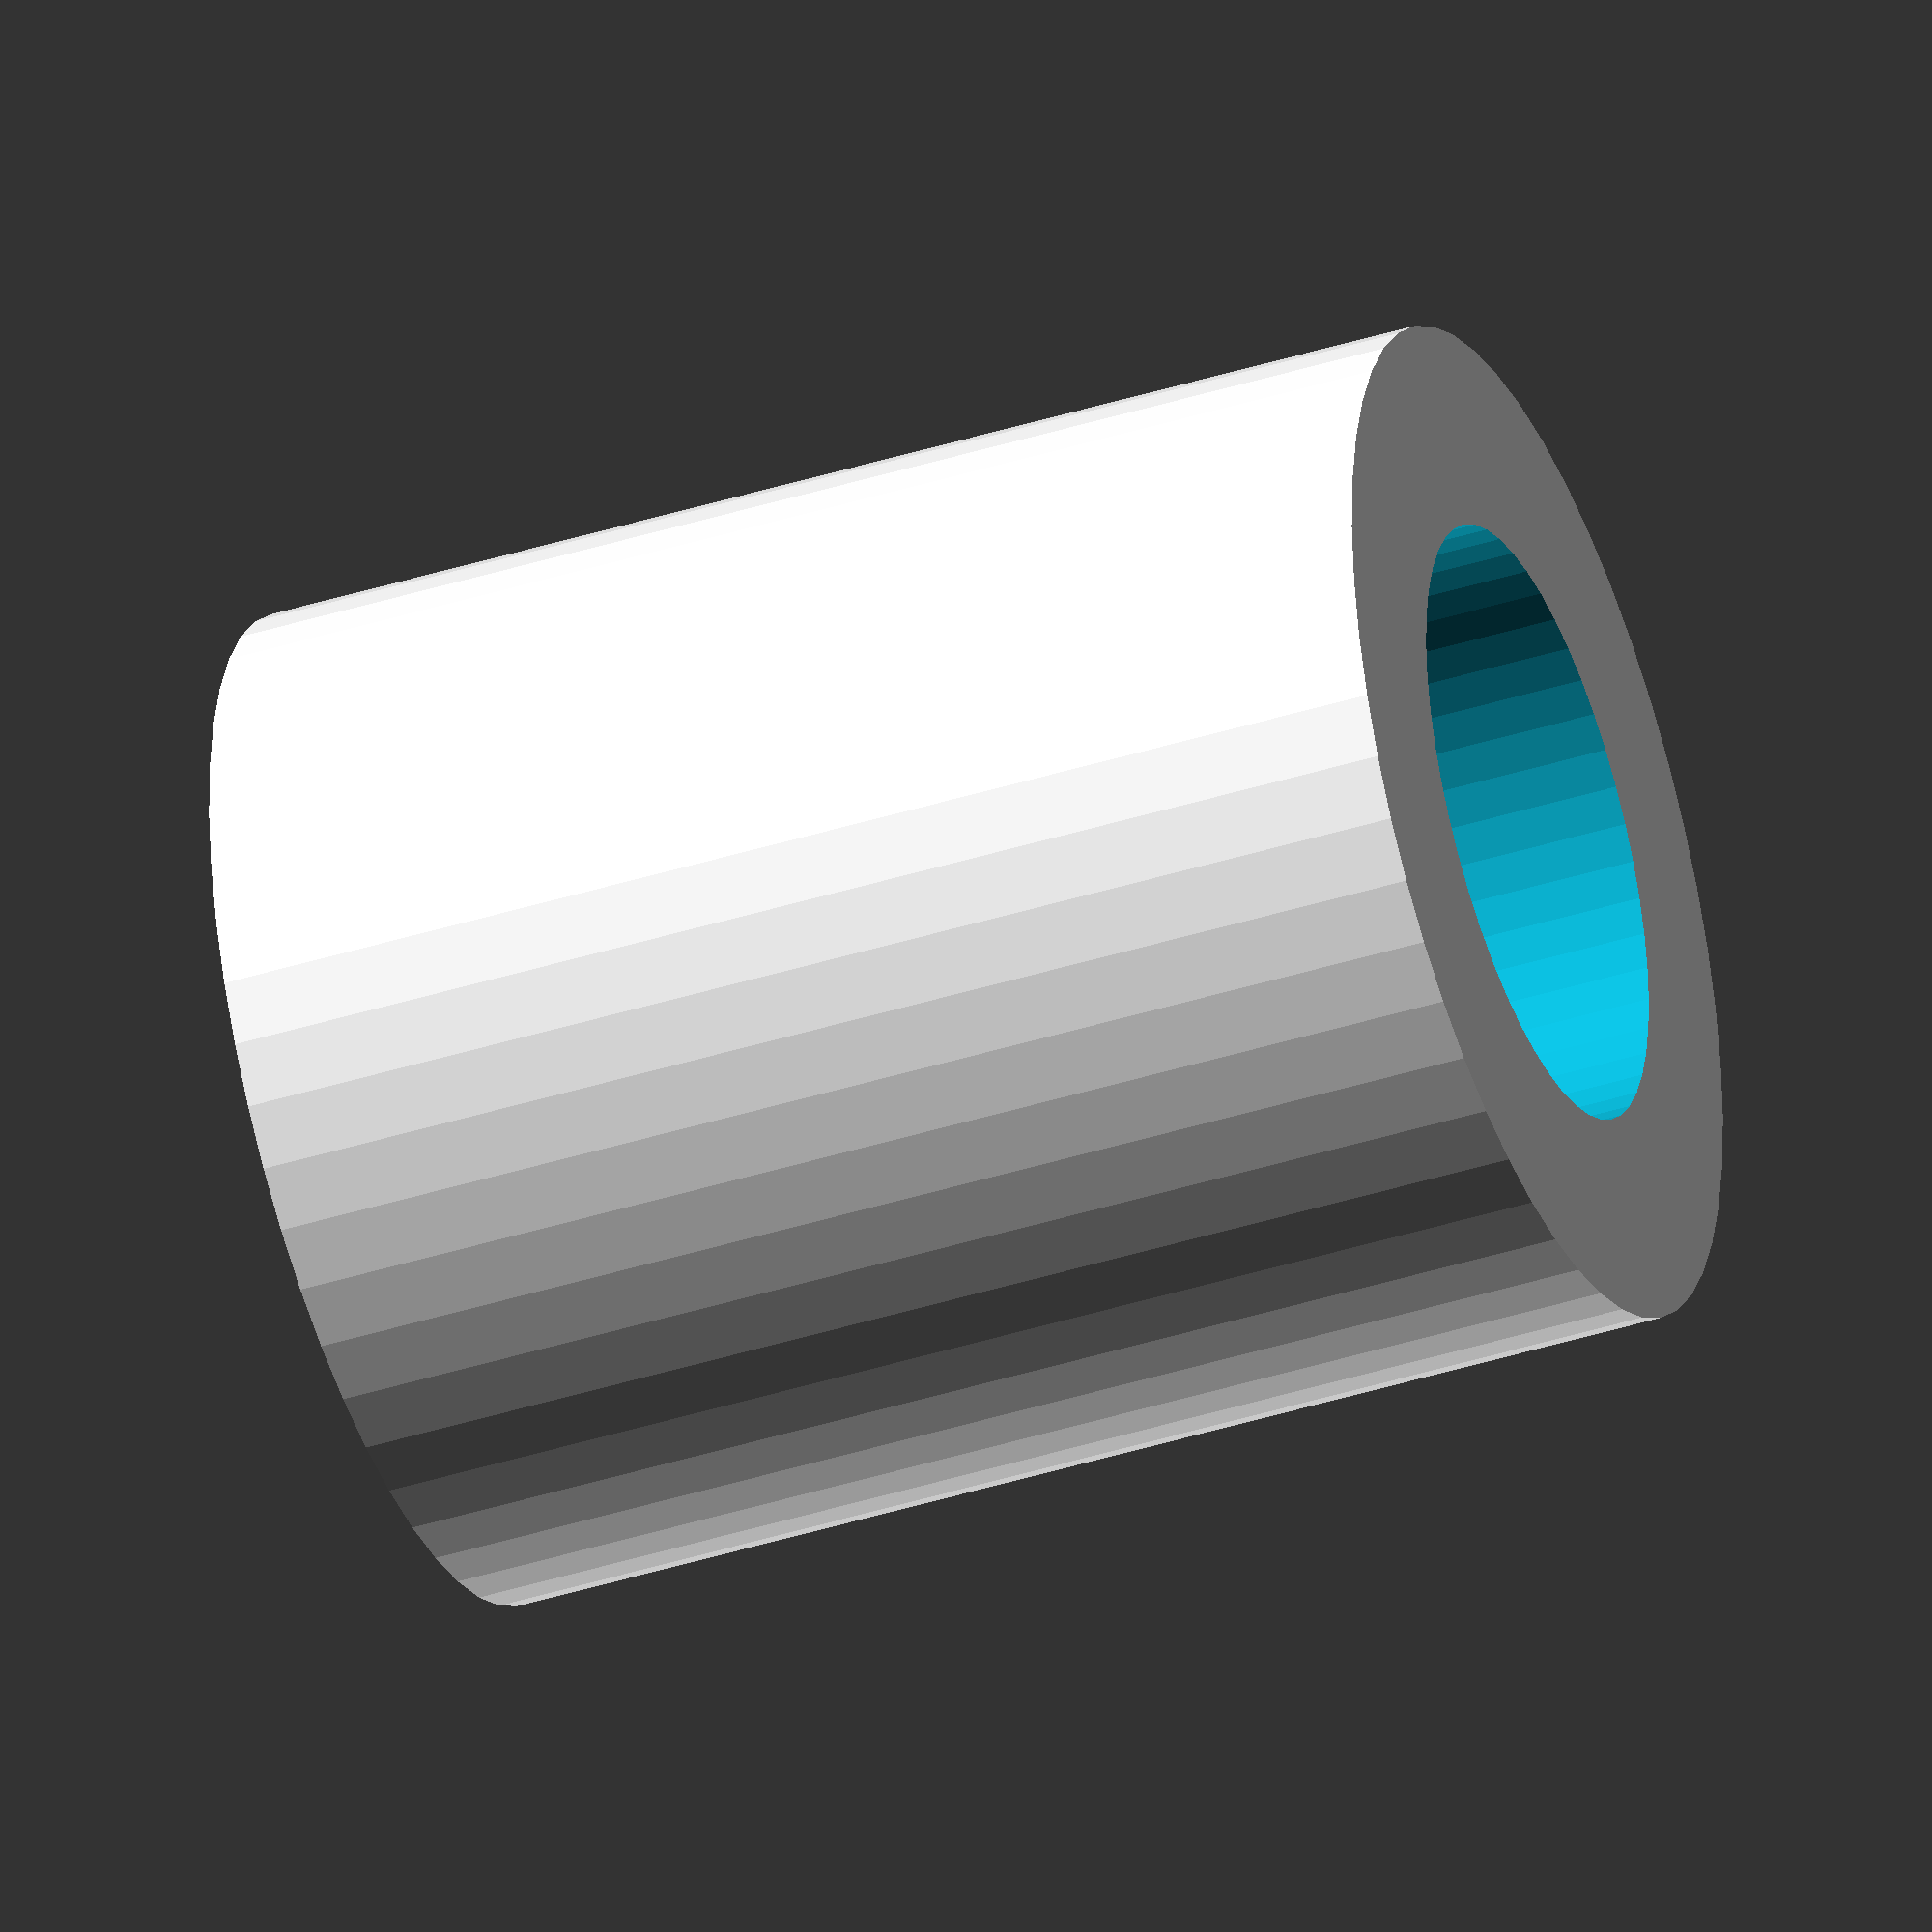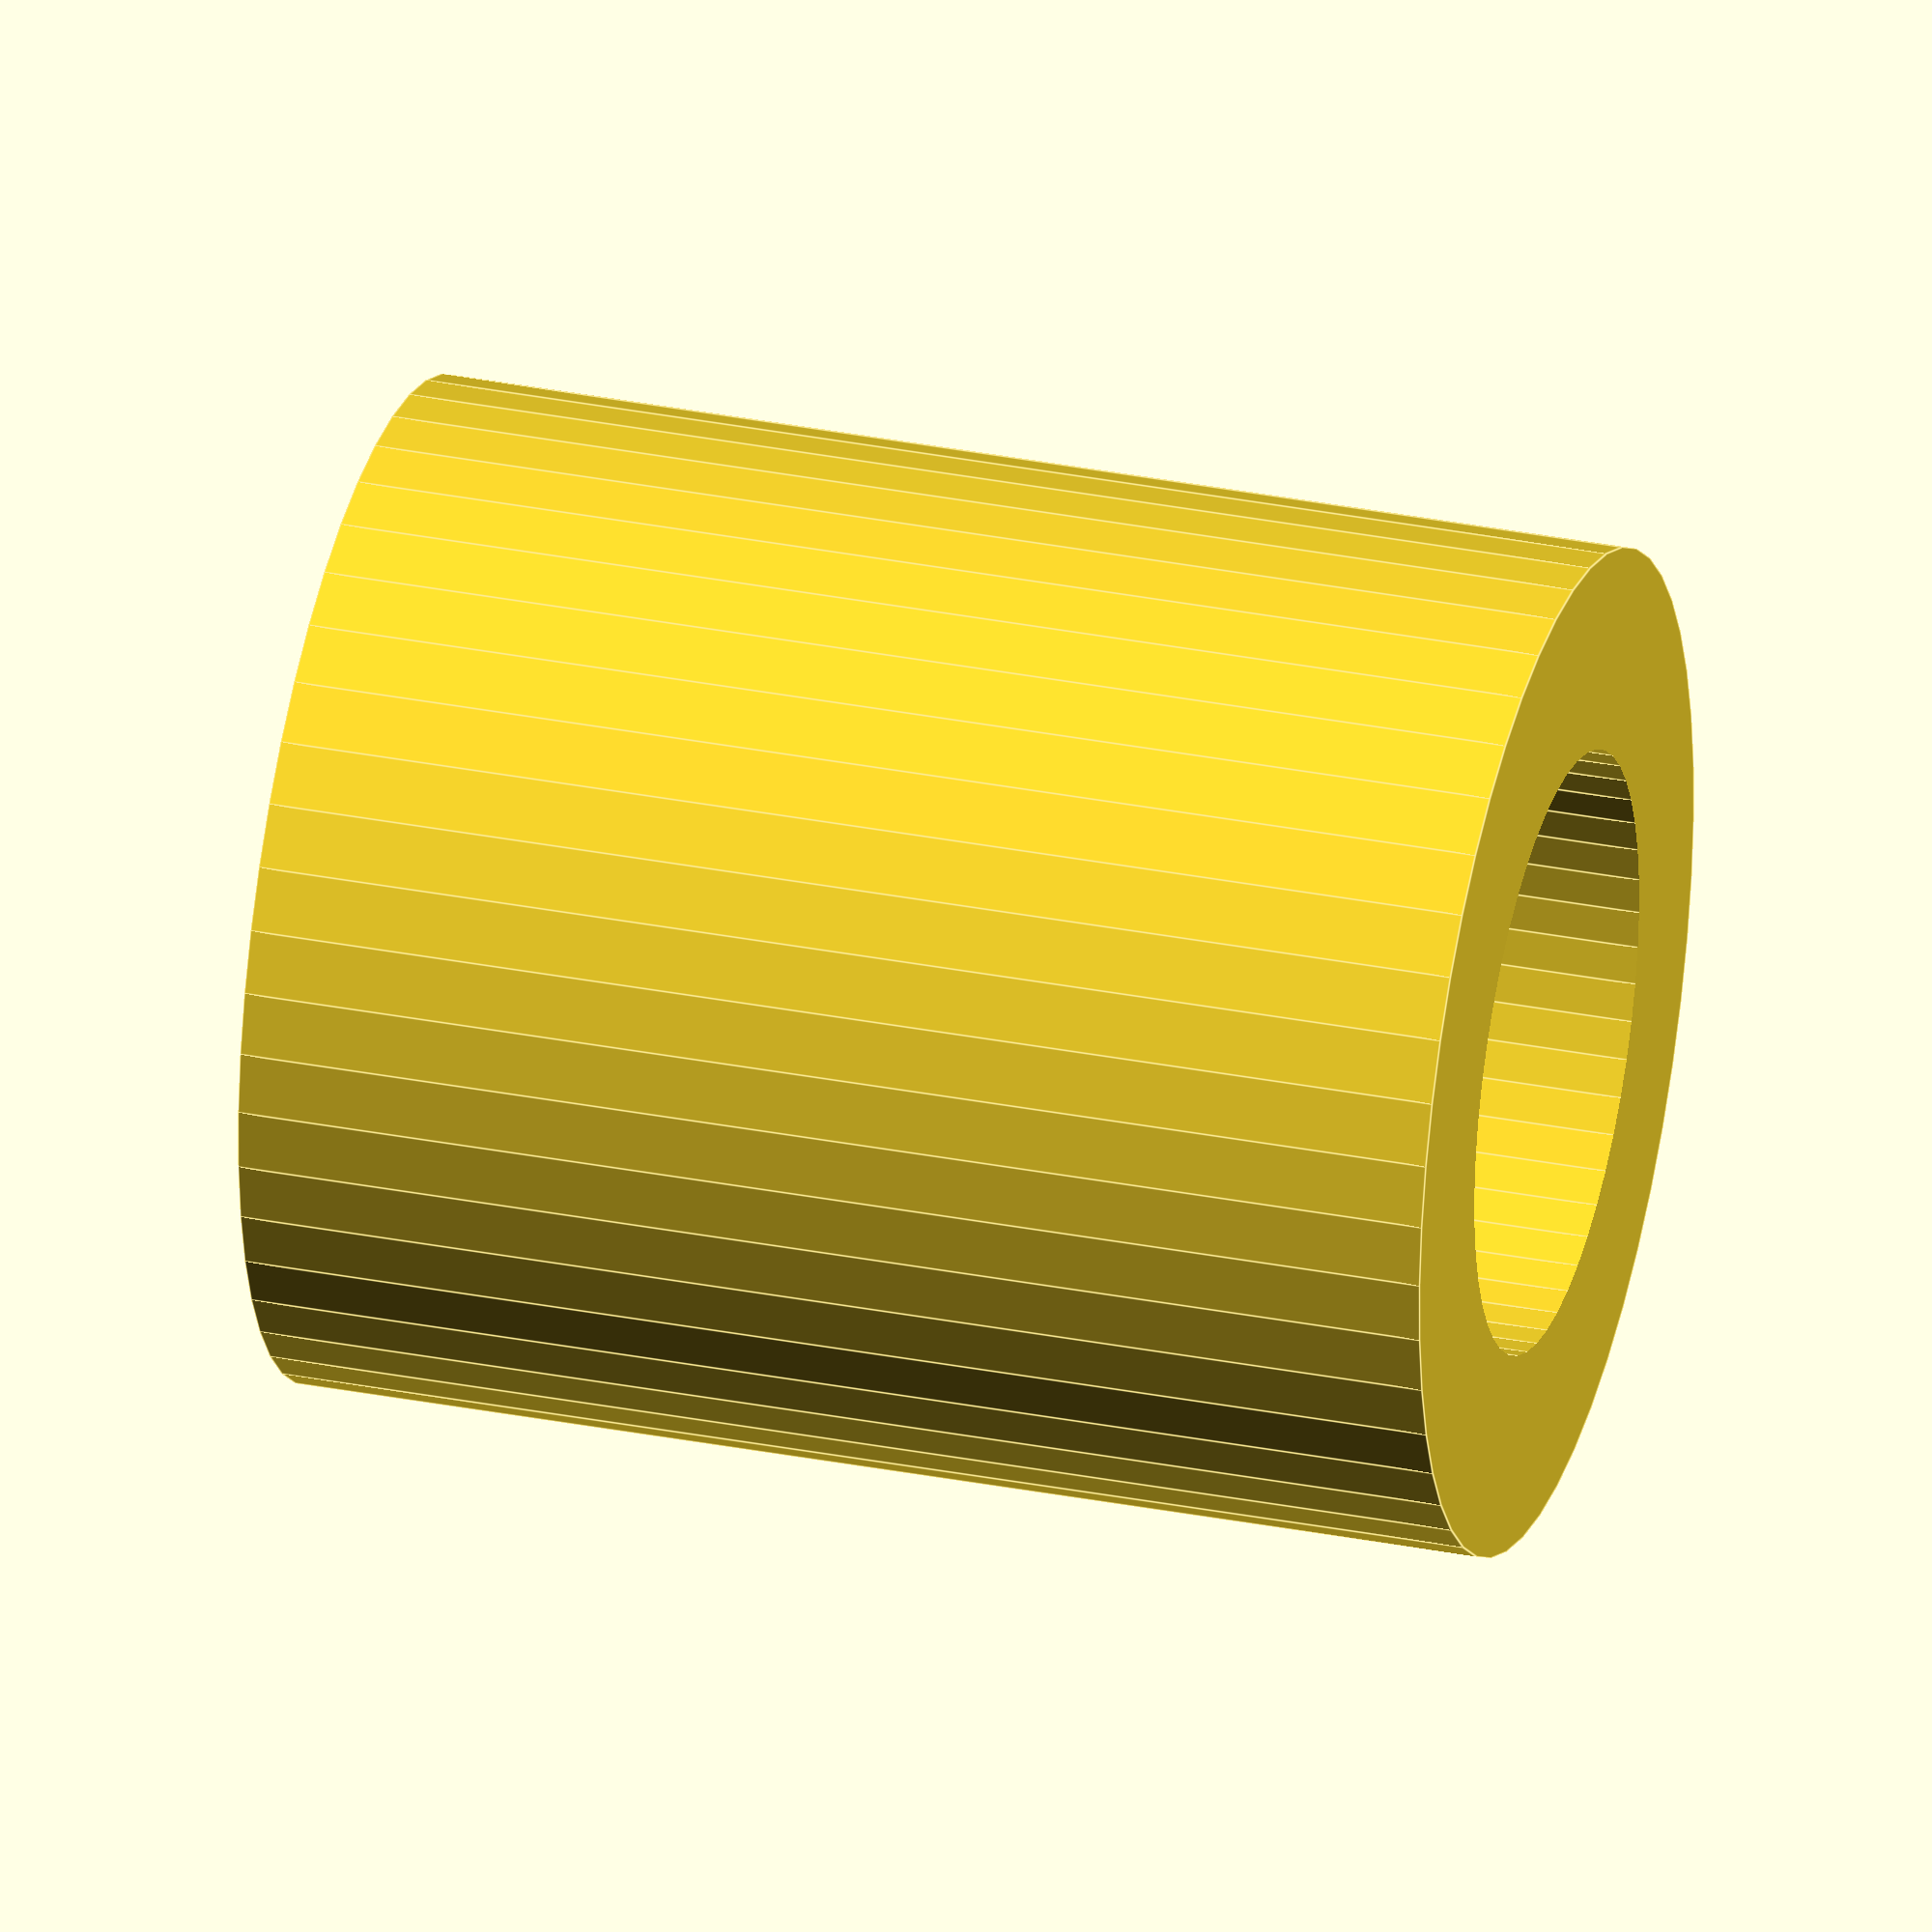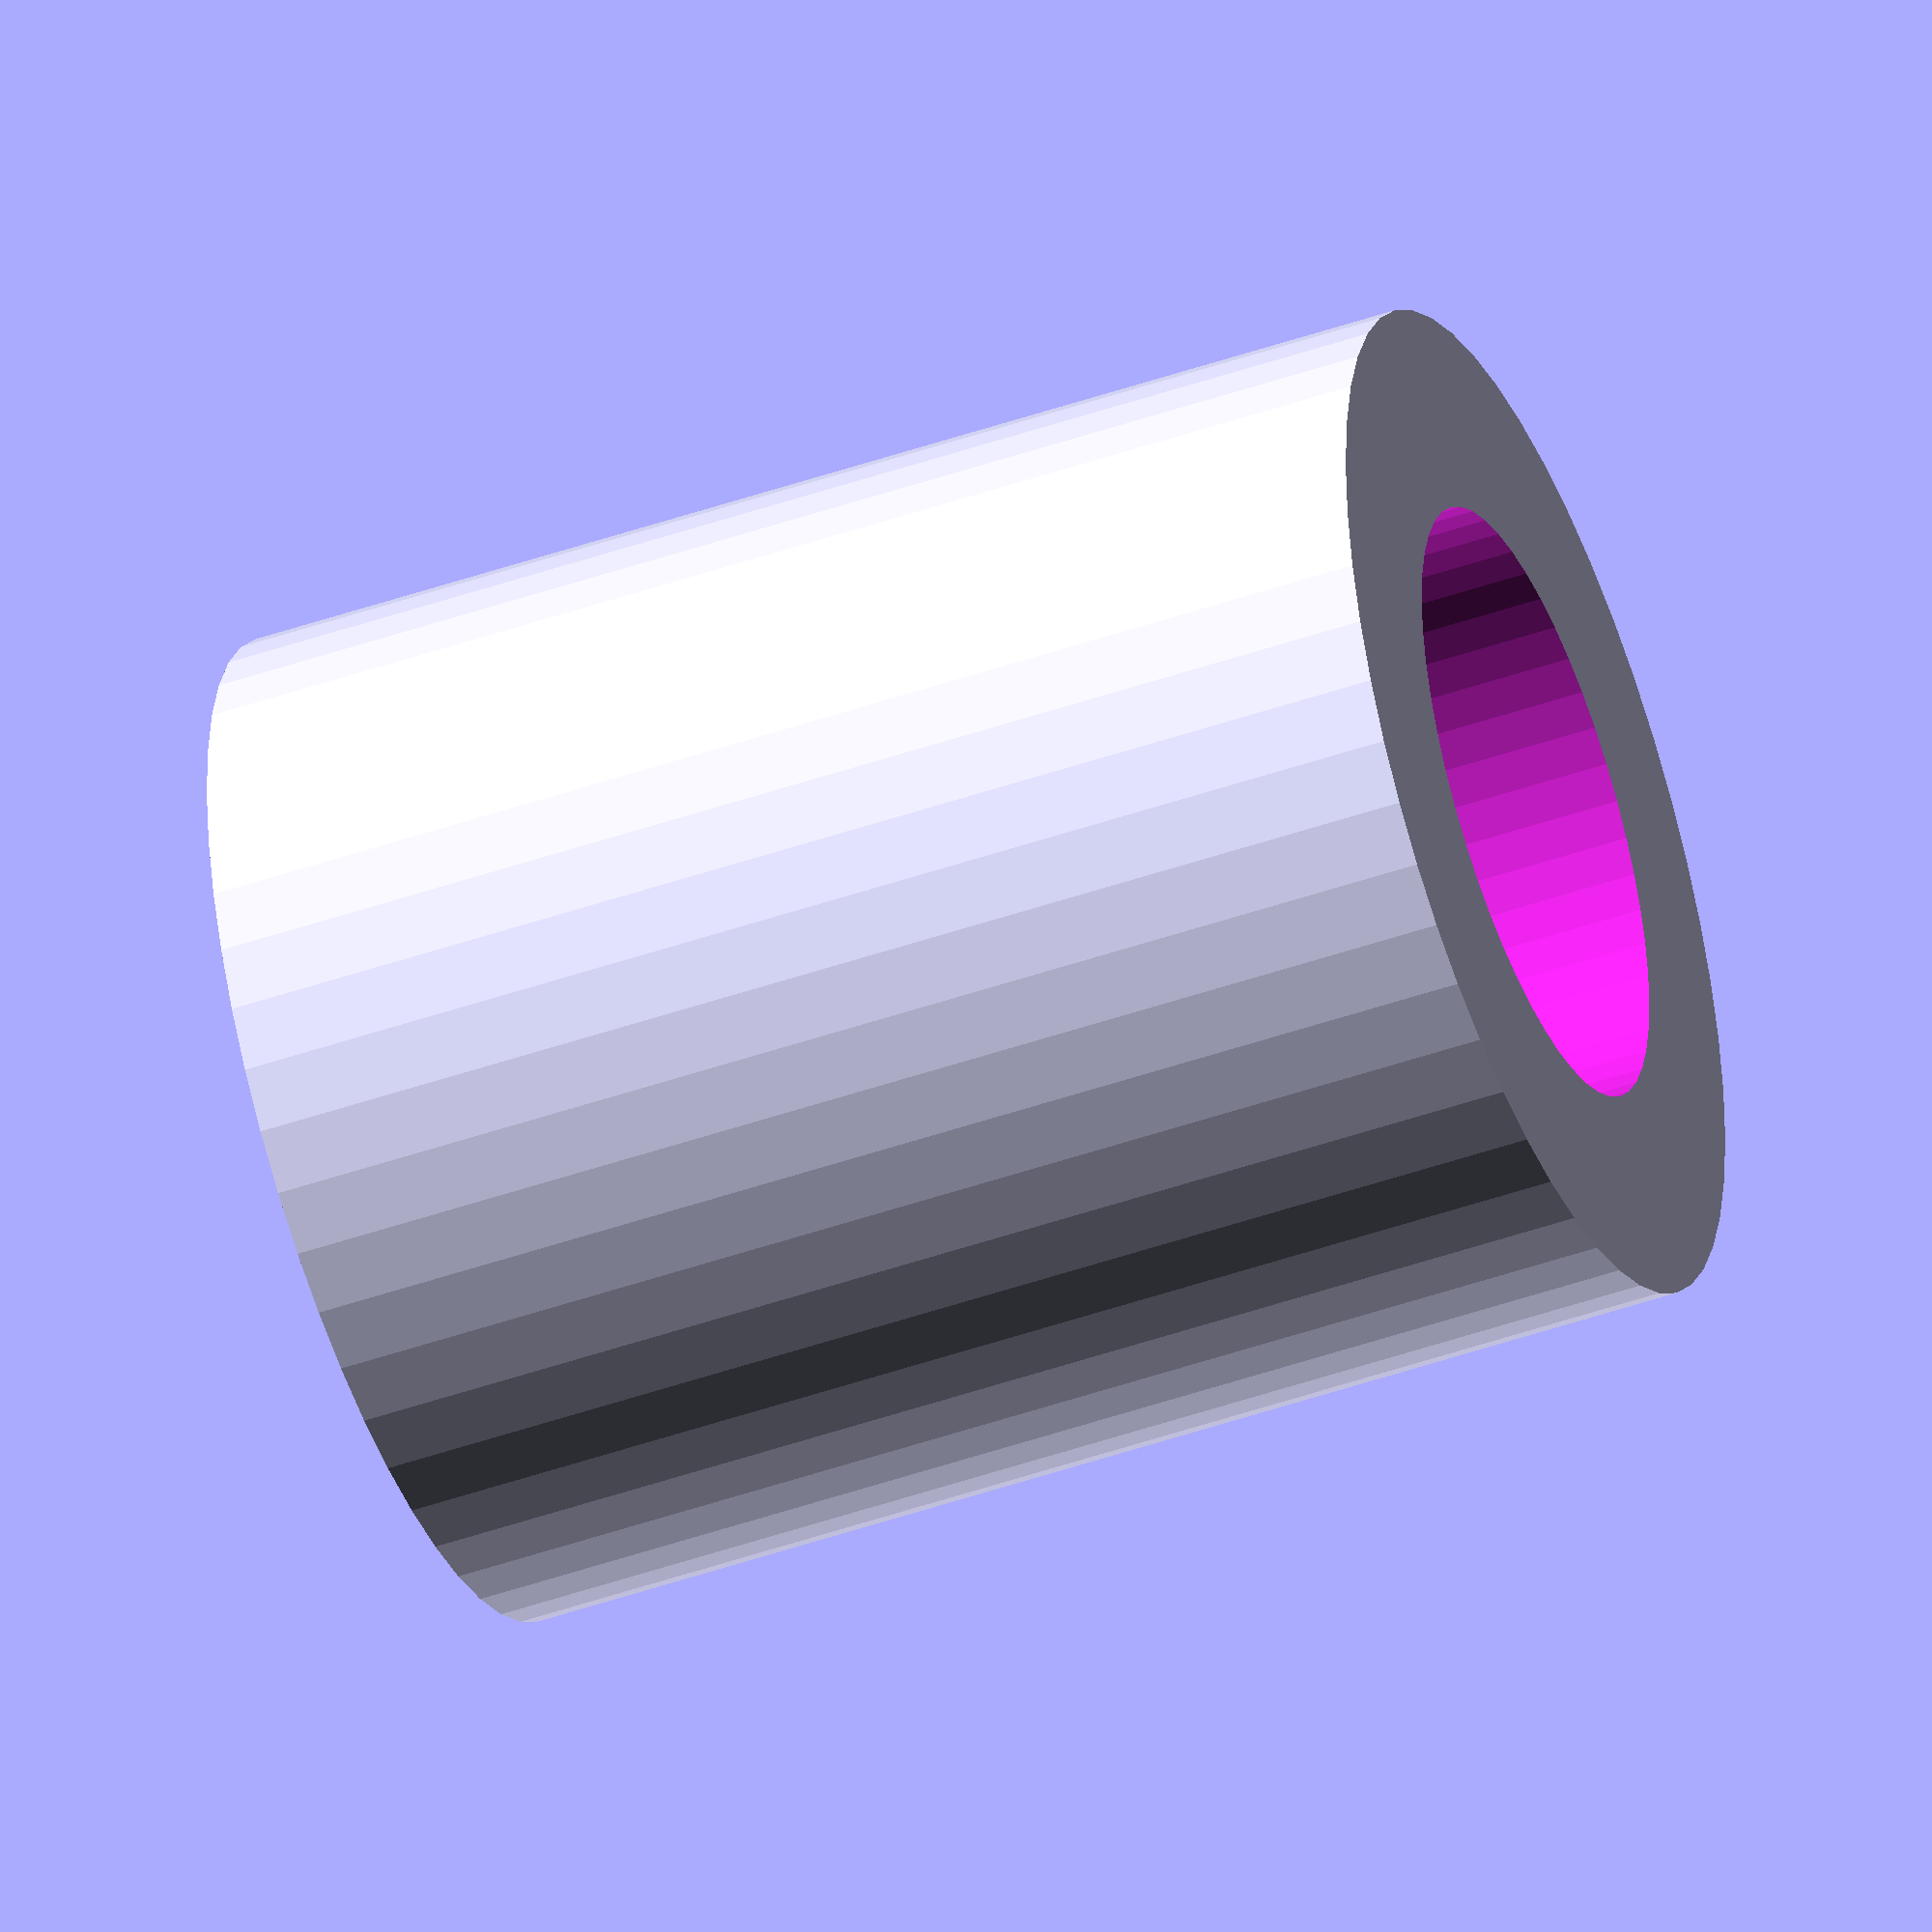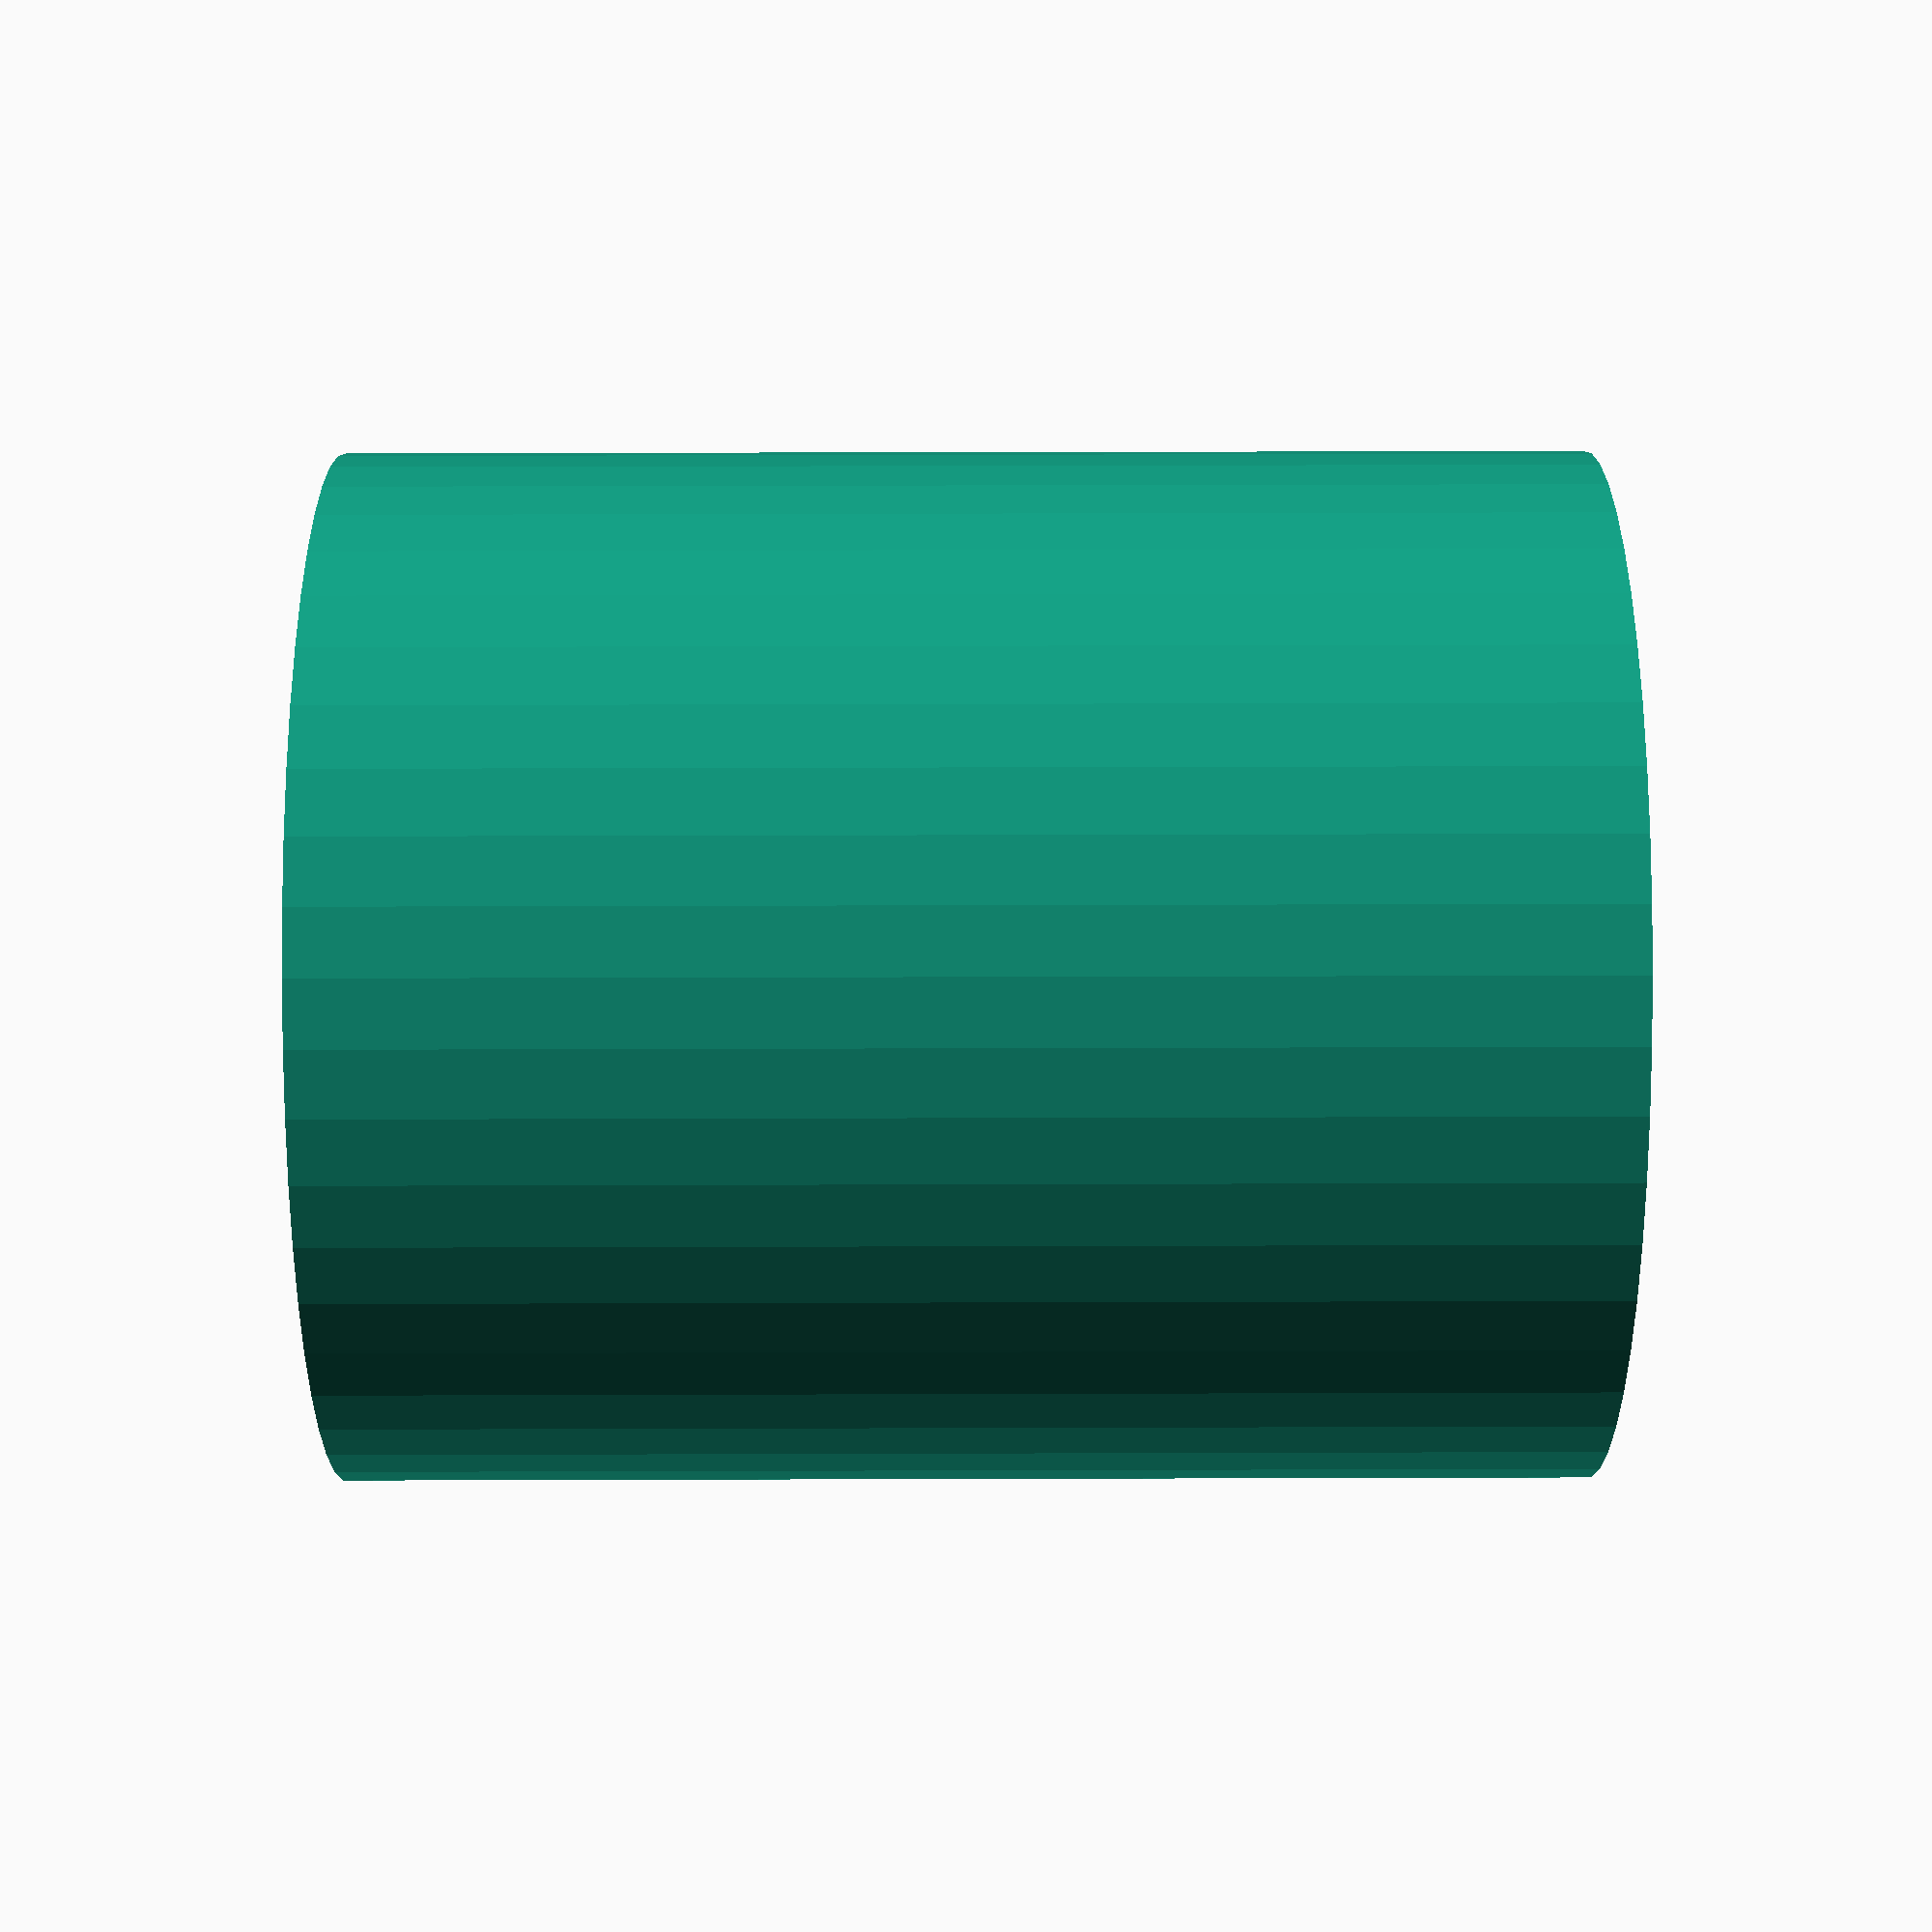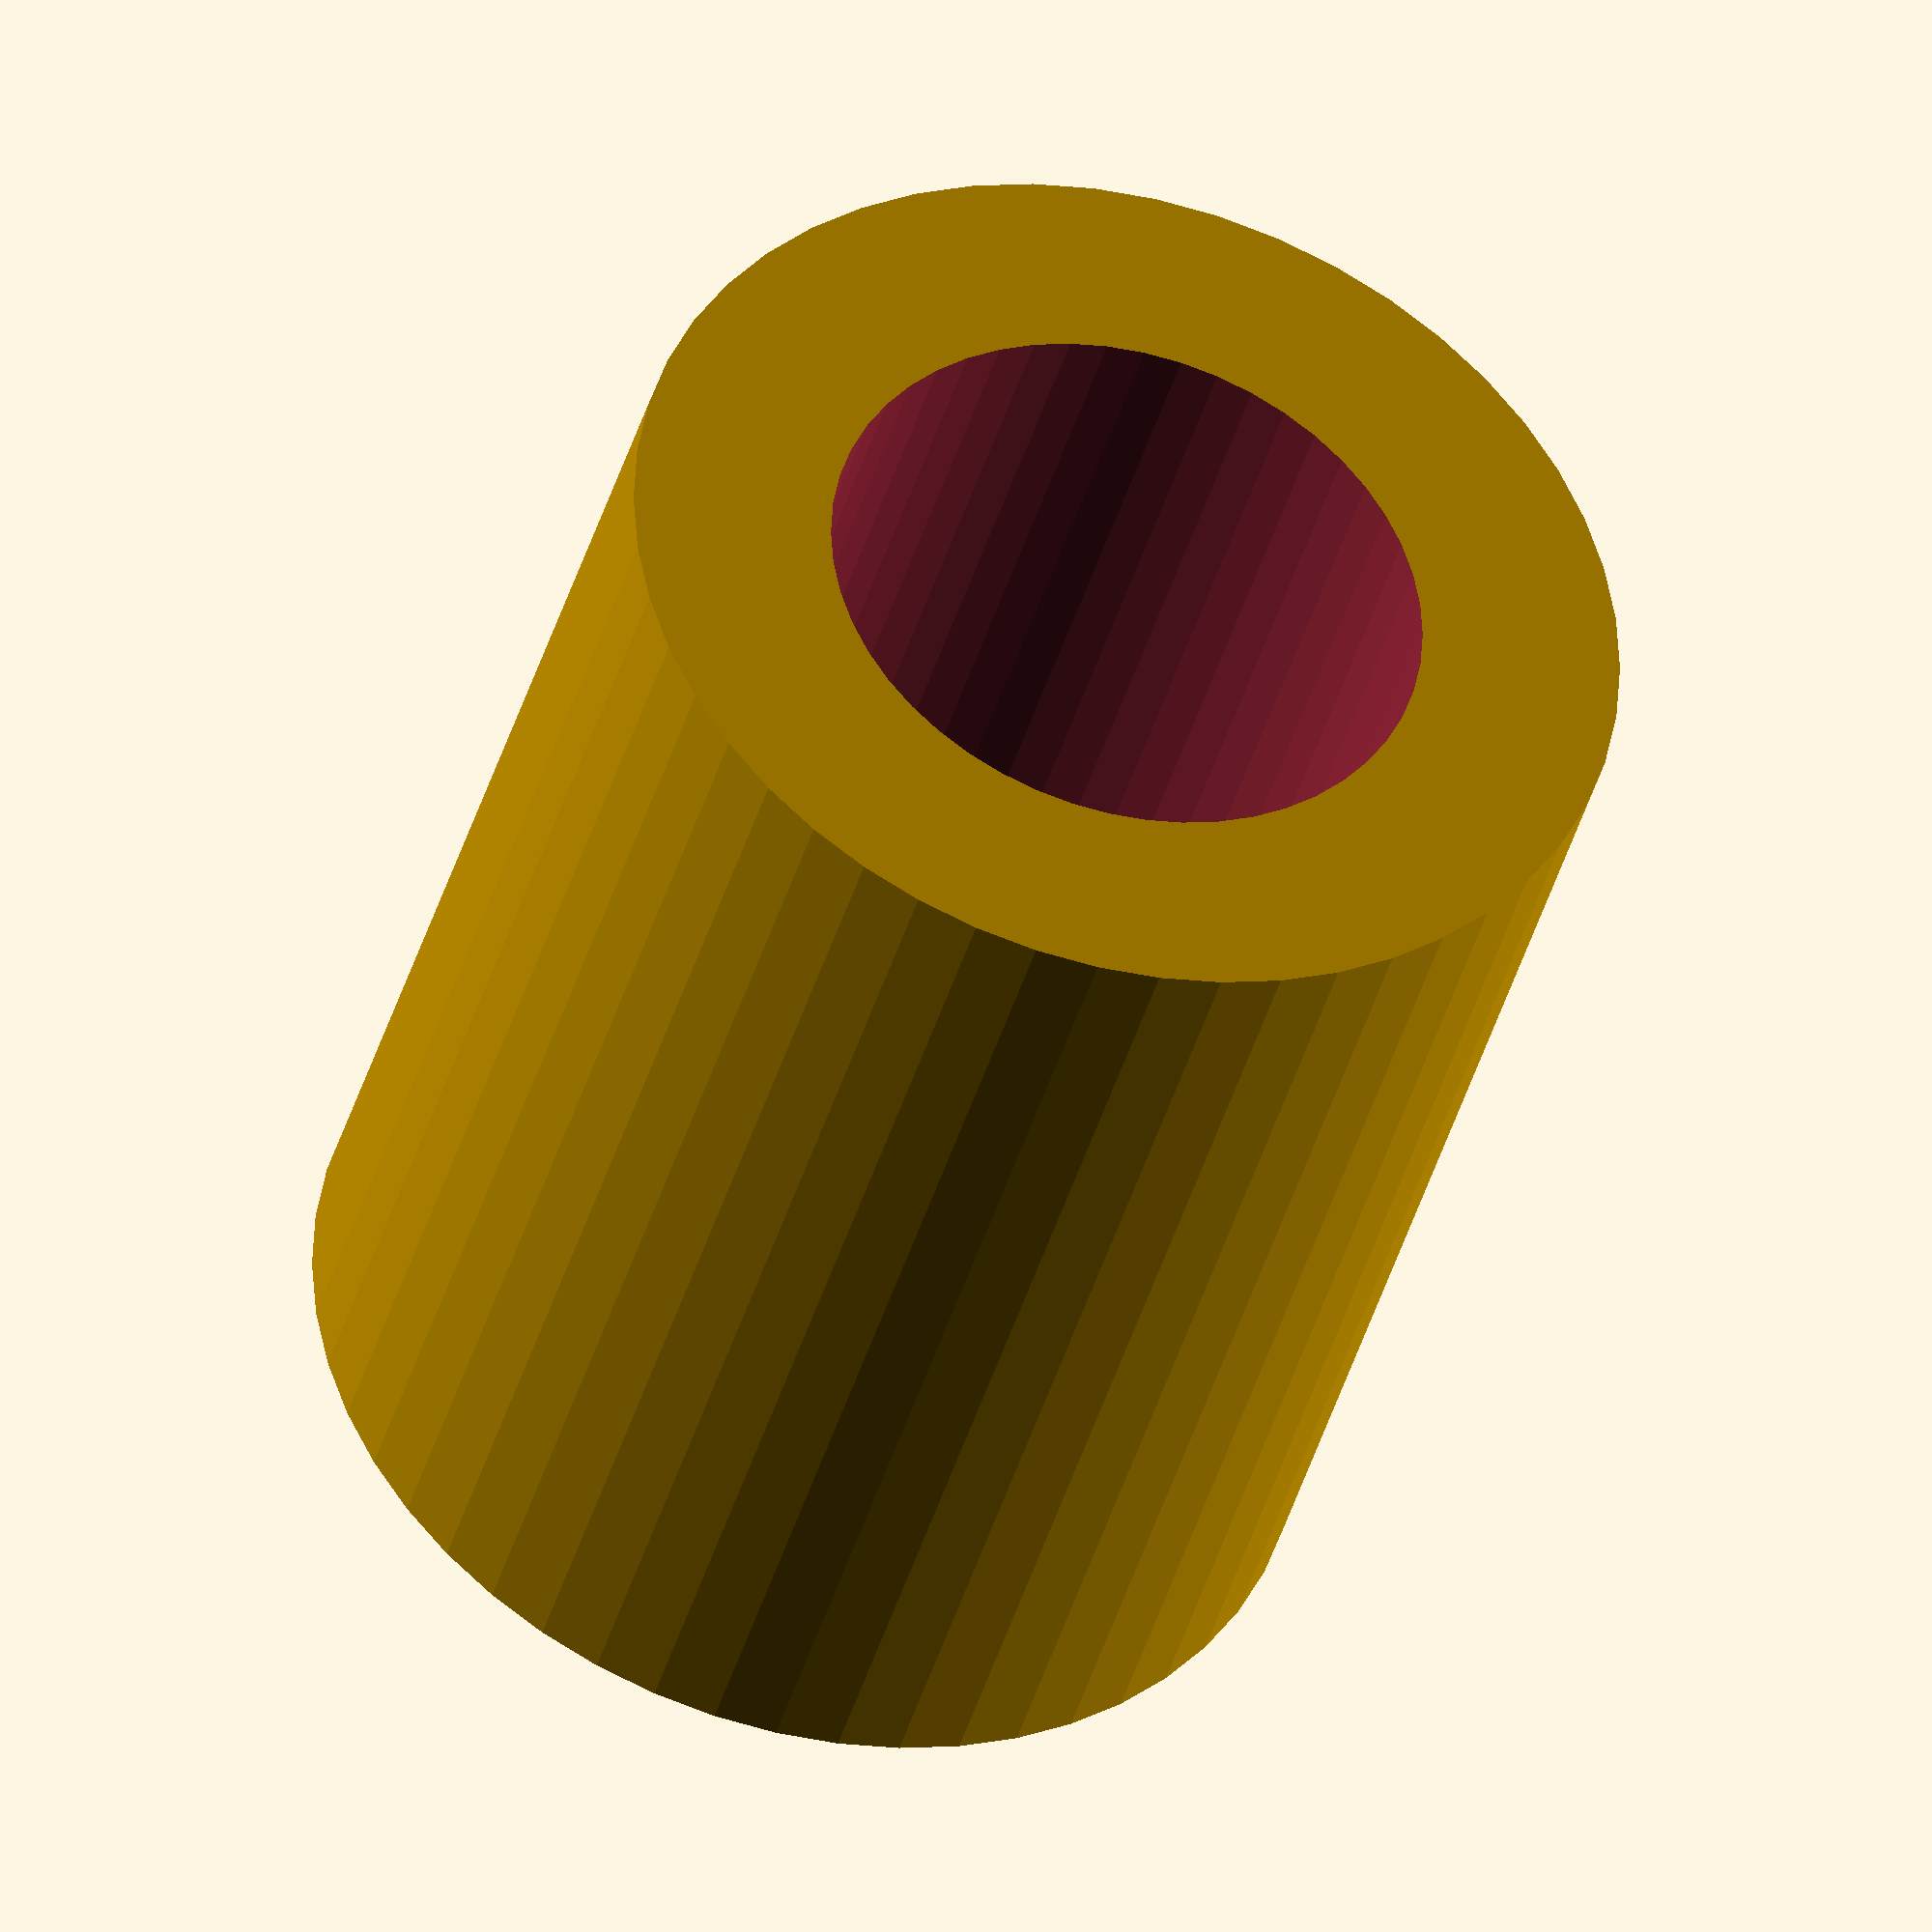
<openscad>
//chip: 1.83mm
//screw:11.8mm
//10mm of free space
//4.5mm of hole
//6mm height
$fn = 50;
difference(){
    cylinder(h = 6, d = 5);
    translate([0,0,-0.05])cylinder(h = 6.1, d = 3);
}
</openscad>
<views>
elev=40.3 azim=210.7 roll=111.3 proj=o view=wireframe
elev=328.3 azim=227.1 roll=105.6 proj=o view=edges
elev=46.2 azim=265.4 roll=291.8 proj=o view=solid
elev=140.4 azim=263.9 roll=90.2 proj=p view=solid
elev=220.3 azim=252.2 roll=15.2 proj=o view=solid
</views>
